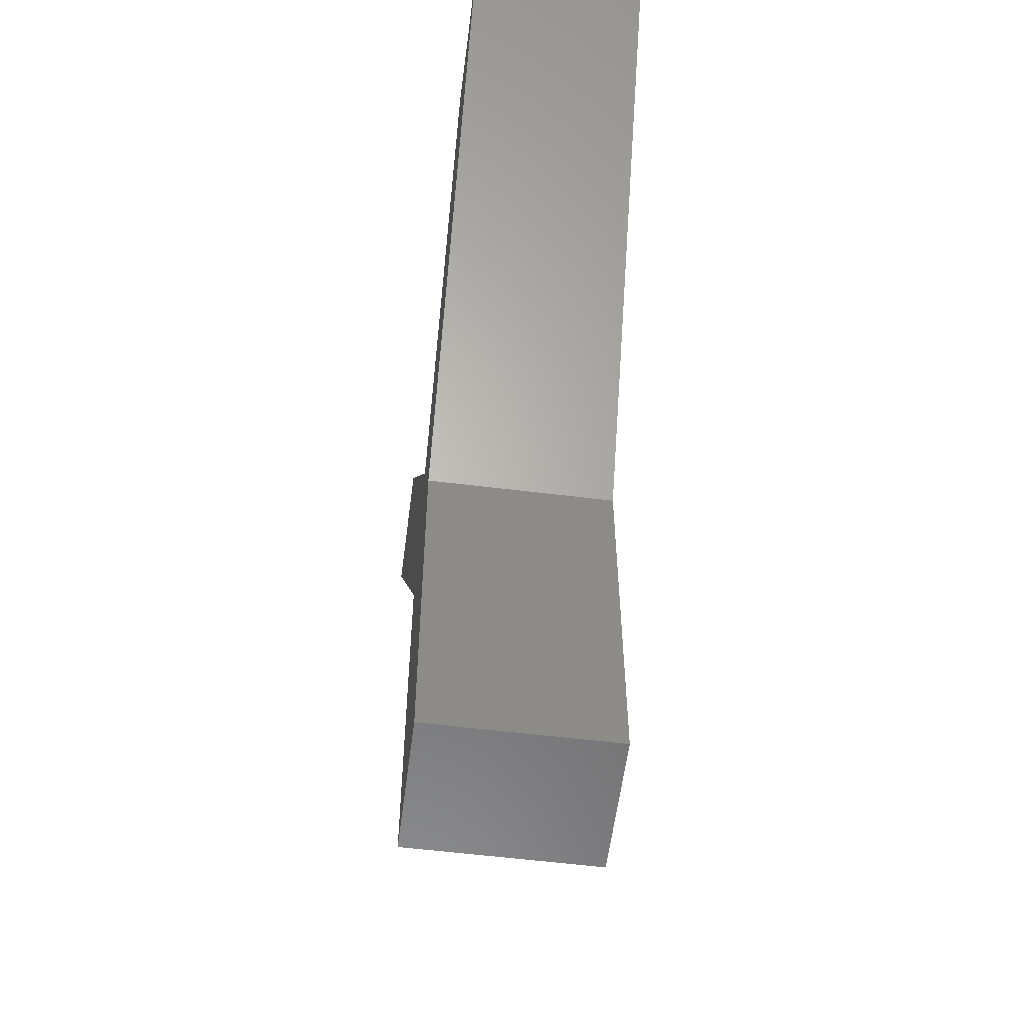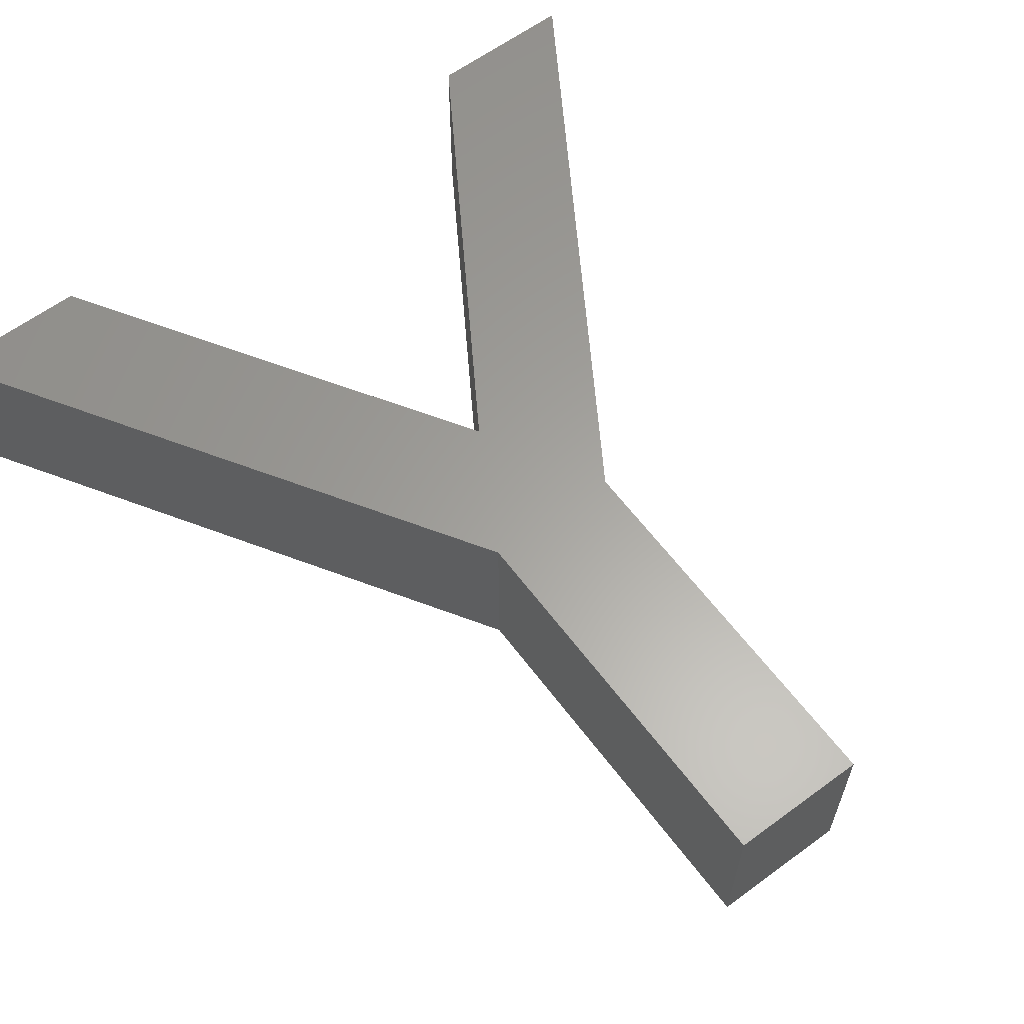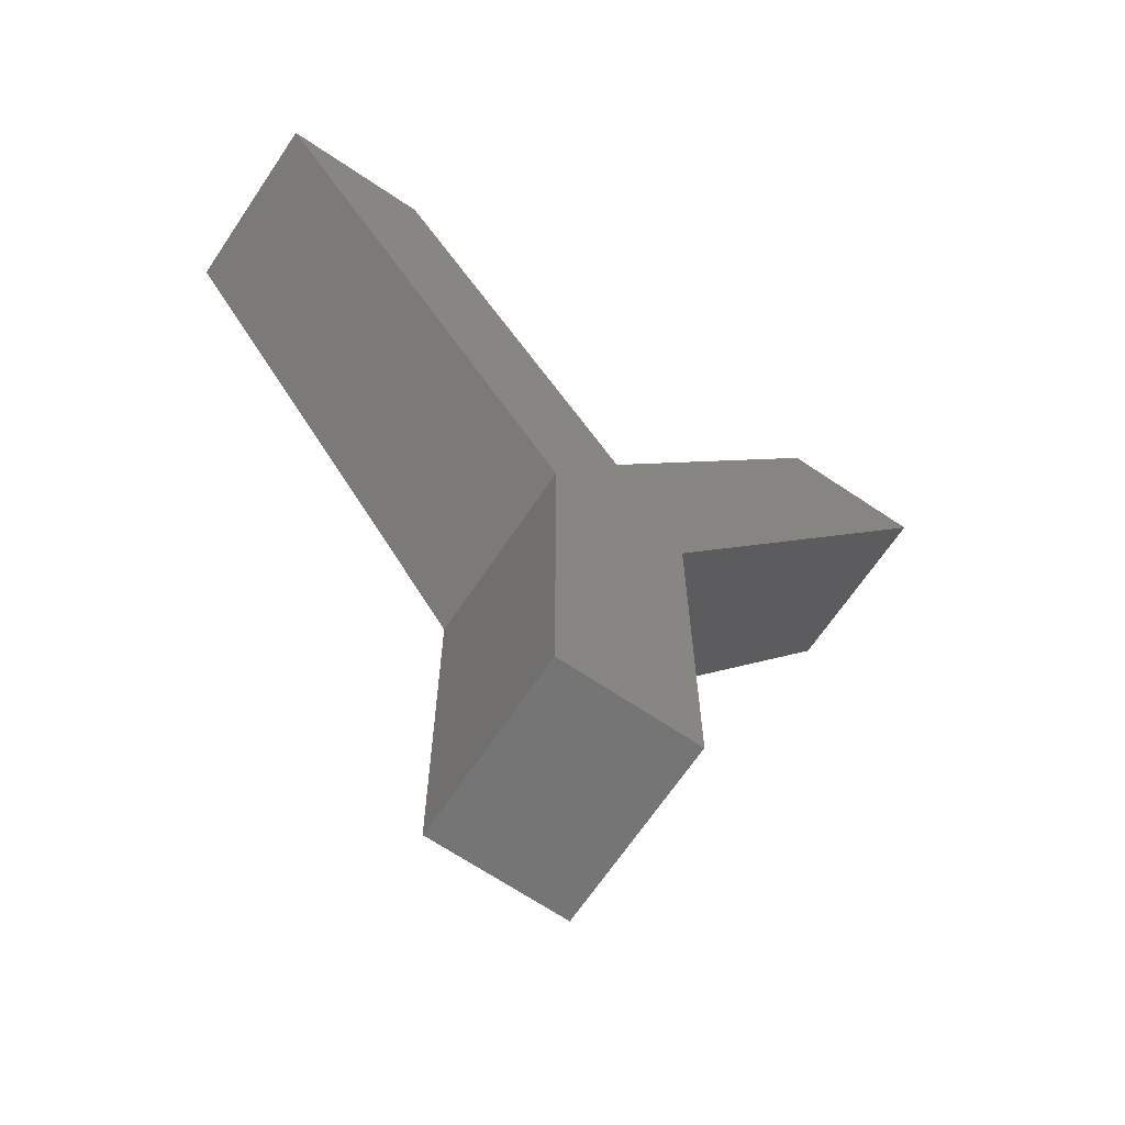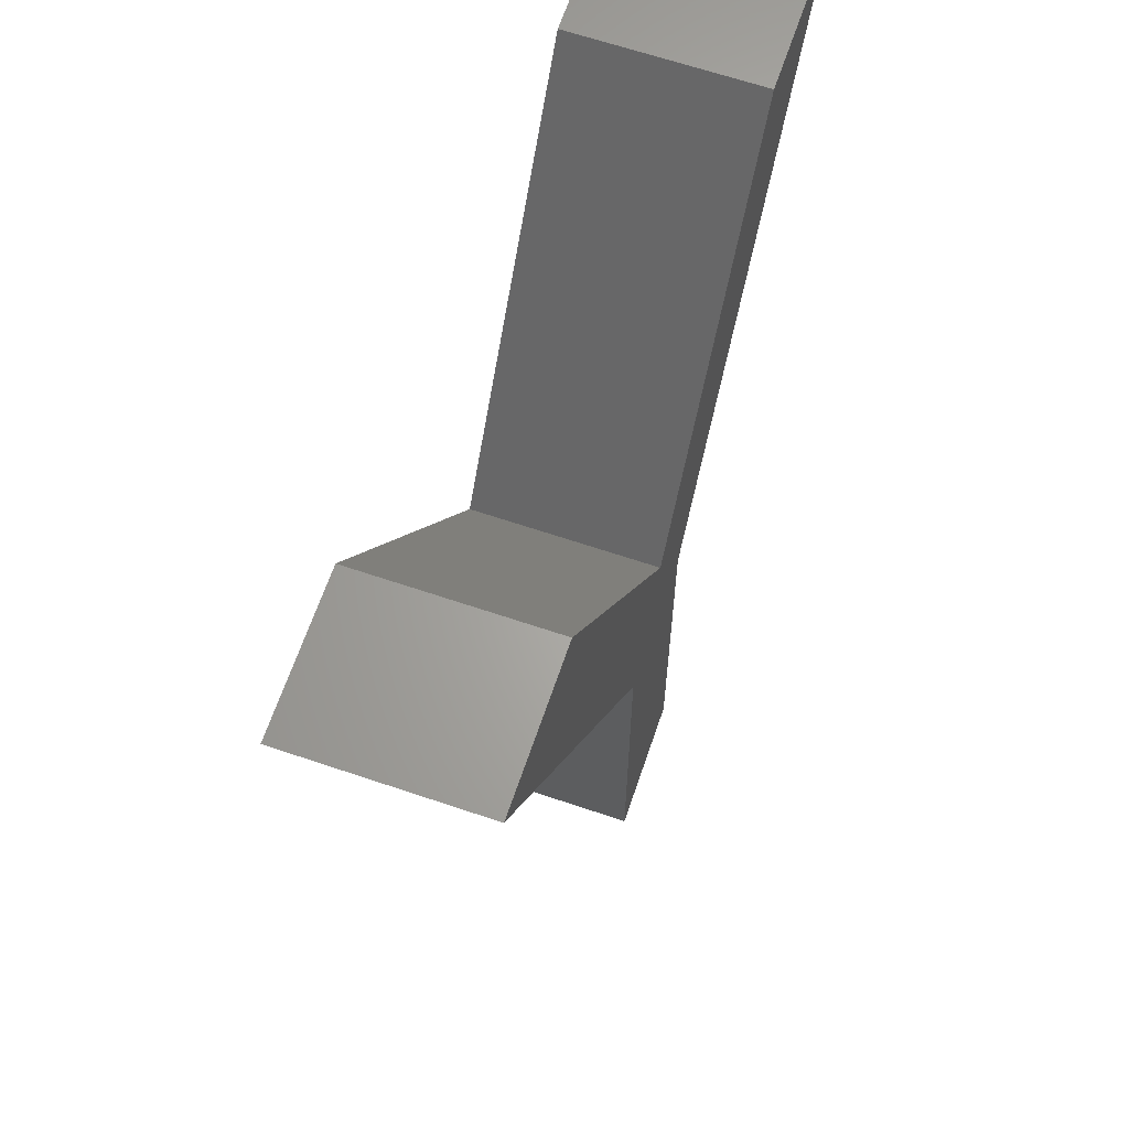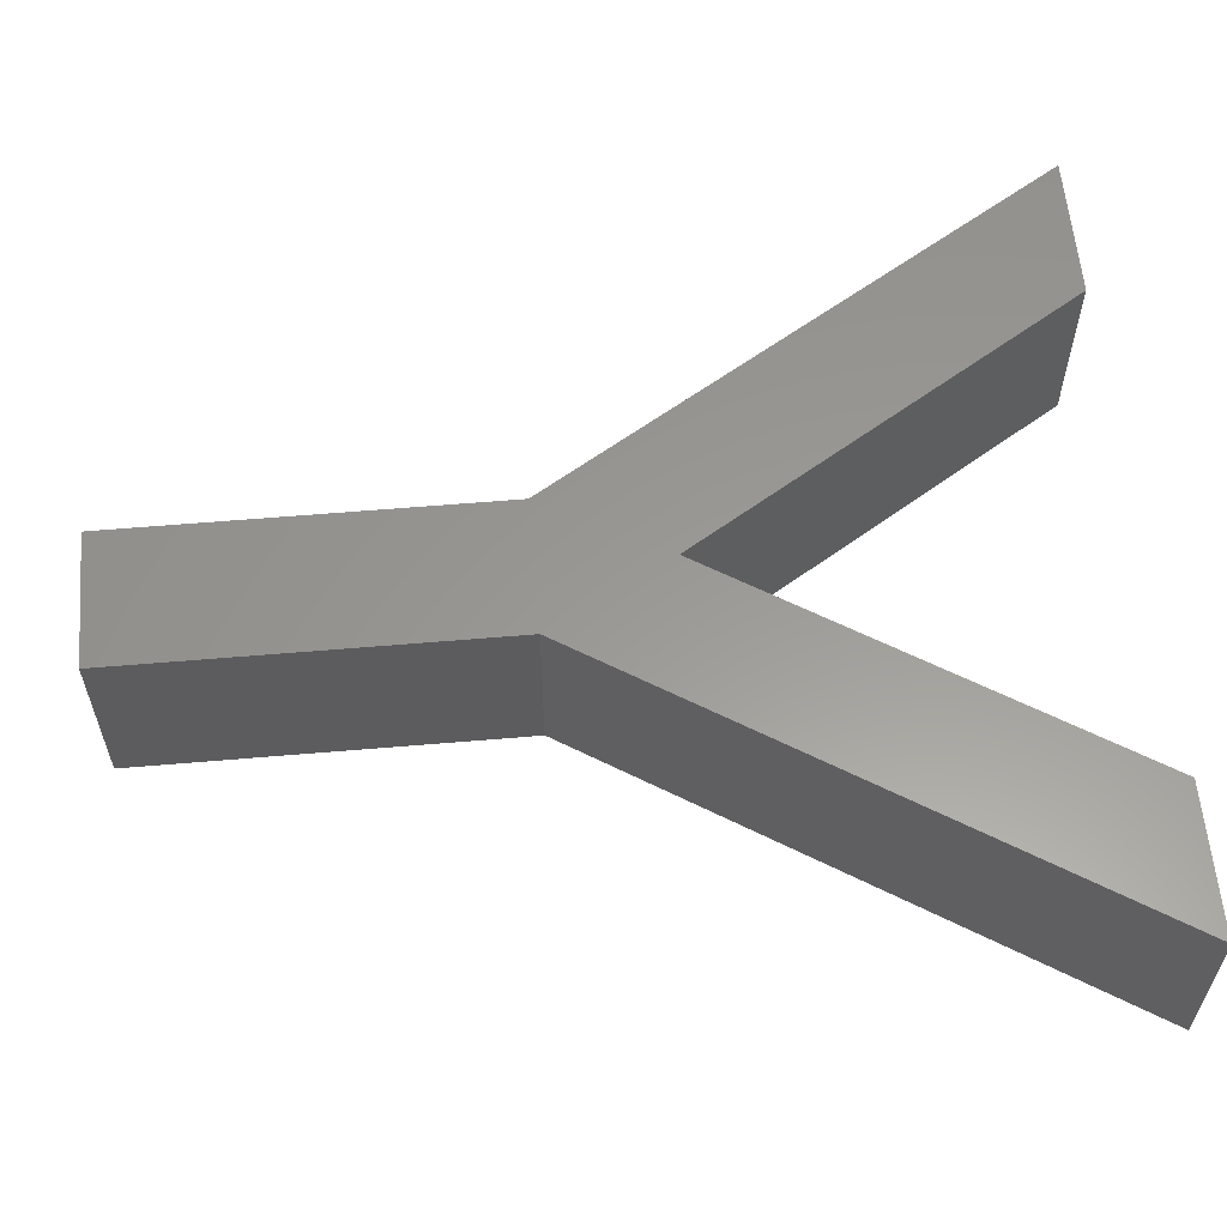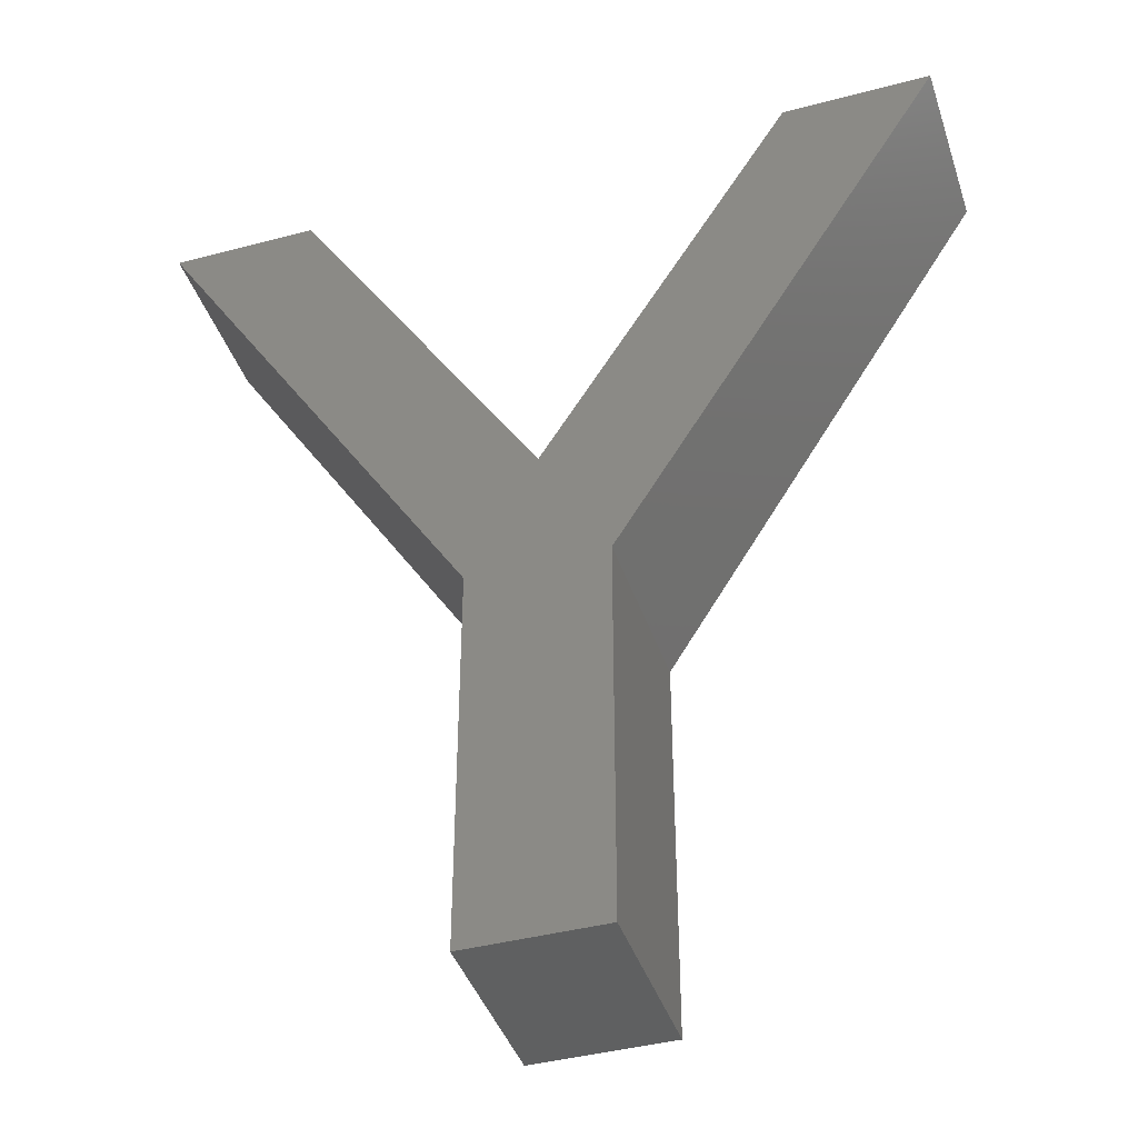
<metadata>
{"format":"stl","ext":"stl","renderer":"f3d","projection":"perspective","resolution":1024,"background":"white","views":[{"elev":-57.8,"azim":-97.3,"up":"+Y"},{"elev":61.7,"azim":-36.8,"up":"+Z"},{"elev":-67.4,"azim":146.0,"up":"+Y"},{"elev":65.4,"azim":-71.2,"up":"+Y"},{"elev":59.4,"azim":85.0,"up":"+Z"},{"elev":-41.2,"azim":-162.2,"up":"+Y"}]}
</metadata>
<code>
# stl→obj: 27 verts, 50 faces
v -178.1 204.5 50
v -218.8 204.5 0
v -218.8 204.5 100
v -68.75 95.15 50
v -137.5 204.5 0
v -137.5 204.5 100
v -128.1 60.77 50
v -37.5 -82.98 0
v -37.5 -82.98 100
v -2.343e-06 -14.23 100
v -2.343e-06 -14.23 0
v 37.5 -189.2 50
v 37.5 -295.5 0
v 37.5 -82.98 0
v 37.5 -82.98 100
v 37.5 -295.5 100
v -37.5 -189.2 50
v -37.5 -295.5 0
v -37.5 -295.5 100
v 68.75 95.15 50
v 137.5 204.5 0
v 137.5 204.5 100
v 178.1 204.5 50
v 218.8 204.5 0
v 128.1 60.77 50
v 218.8 204.5 100
v -2.343e-06 -295.5 50
f 1 2 3
f 4 5 6
f 7 8 9
f 4 10 11
f 12 13 14
f 12 14 15
f 7 3 2
f 12 16 13
f 17 8 18
f 17 18 19
f 4 11 5
f 17 9 8
f 20 21 11
f 20 11 10
f 1 6 5
f 20 22 21
f 23 24 21
f 23 21 22
f 25 24 26
f 23 26 24
f 7 2 8
f 21 14 11
f 24 14 21
f 27 18 13
f 1 5 2
f 27 13 16
f 2 11 8
f 11 14 8
f 25 14 24
f 5 11 2
f 25 15 14
f 8 13 18
f 27 19 18
f 14 13 8
f 27 16 19
f 23 22 26
f 20 10 22
f 25 26 15
f 12 15 16
f 4 6 10
f 17 19 9
f 7 9 3
f 1 3 6
f 15 9 16
f 10 9 15
f 3 9 10
f 6 3 10
f 22 10 15
f 26 22 15
f 9 19 16

</code>
